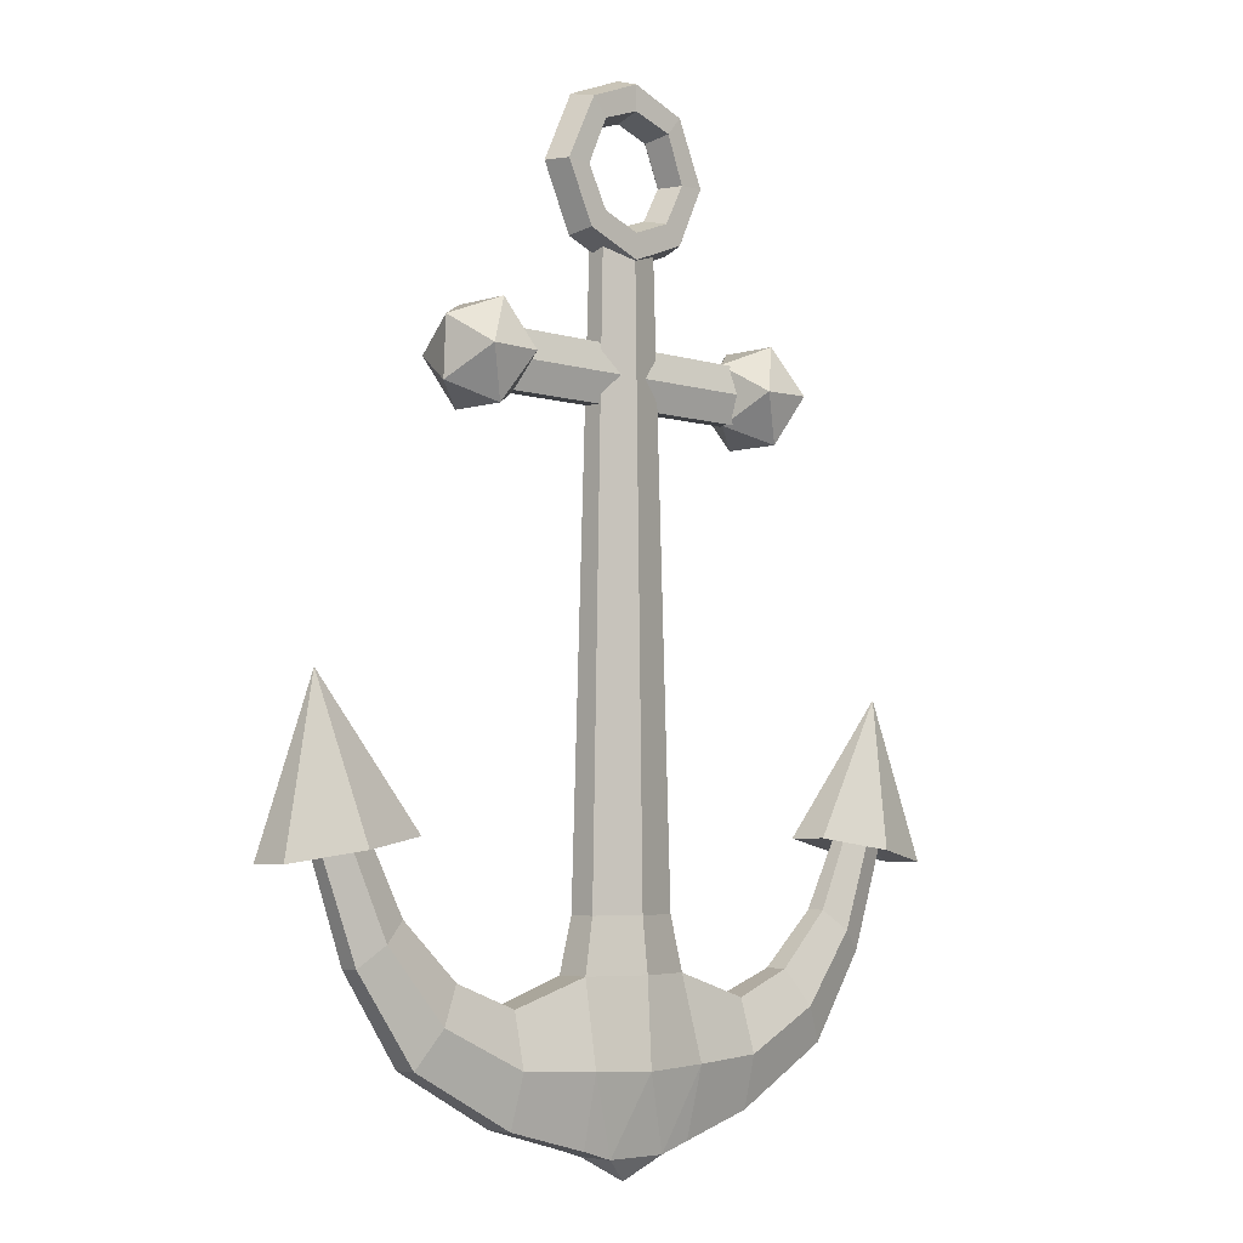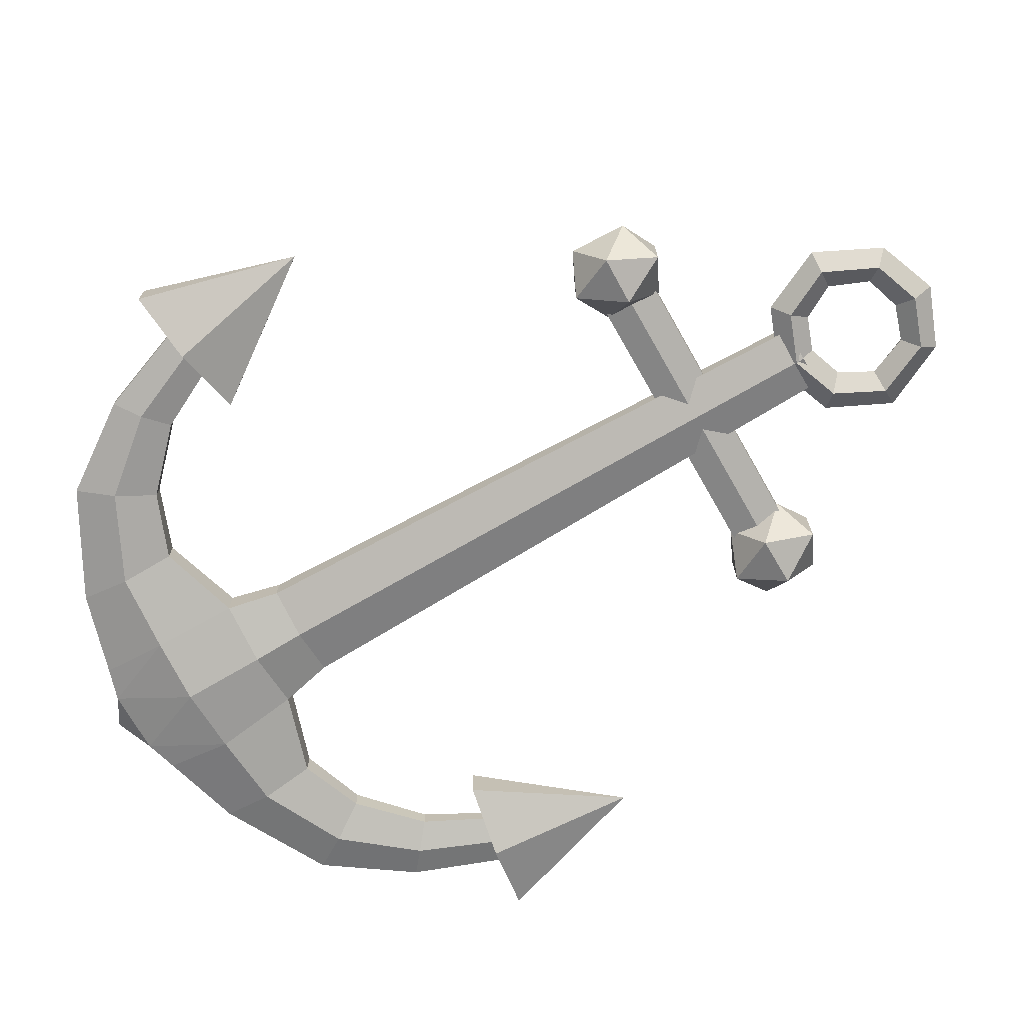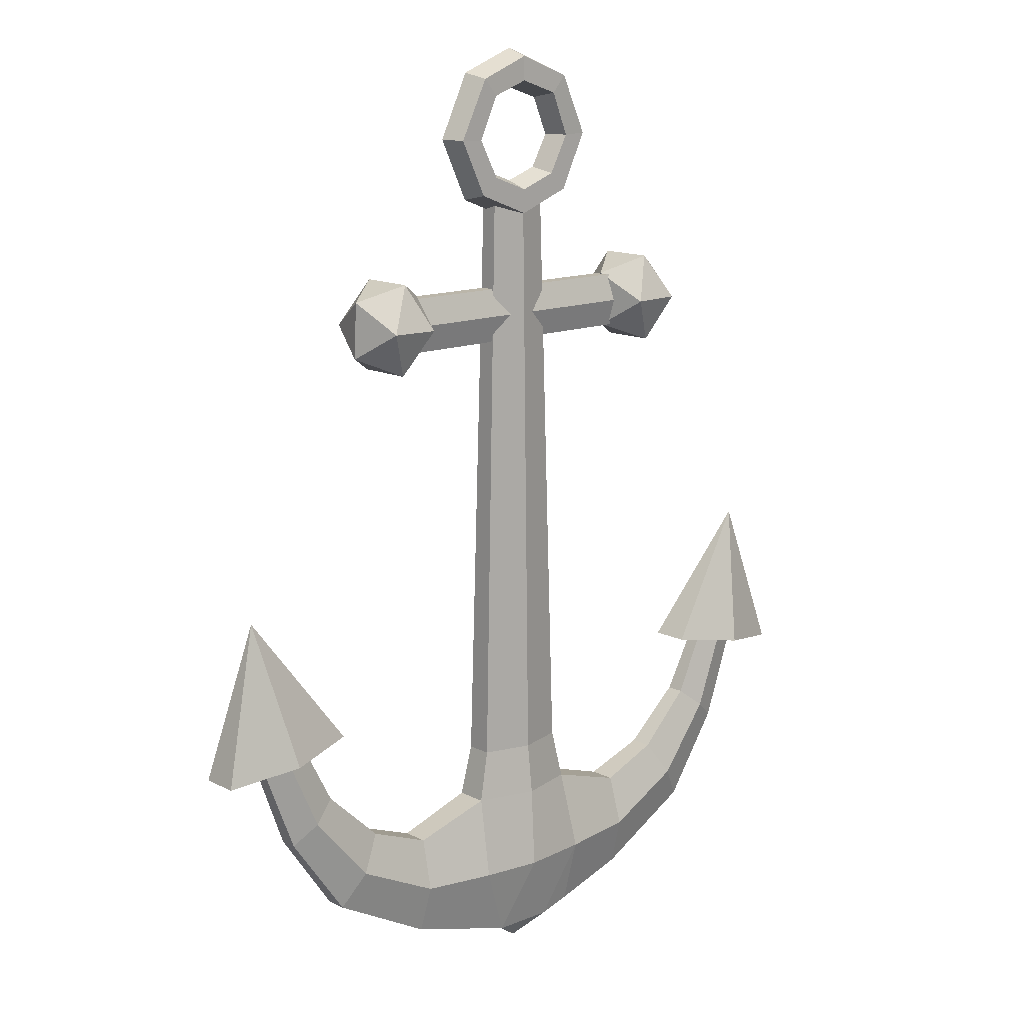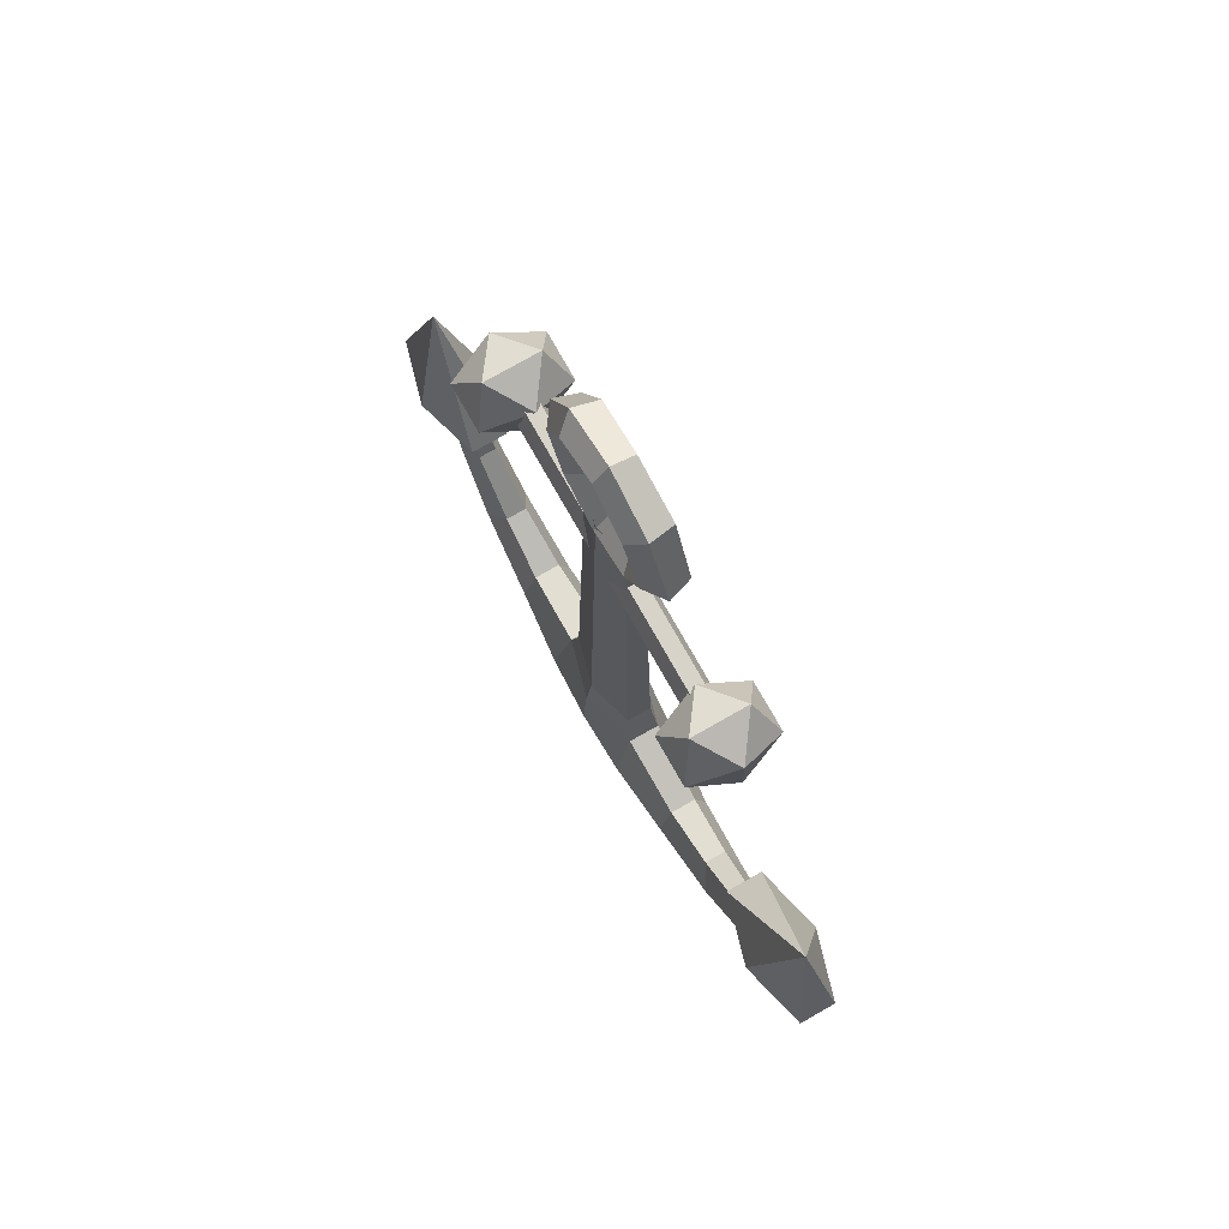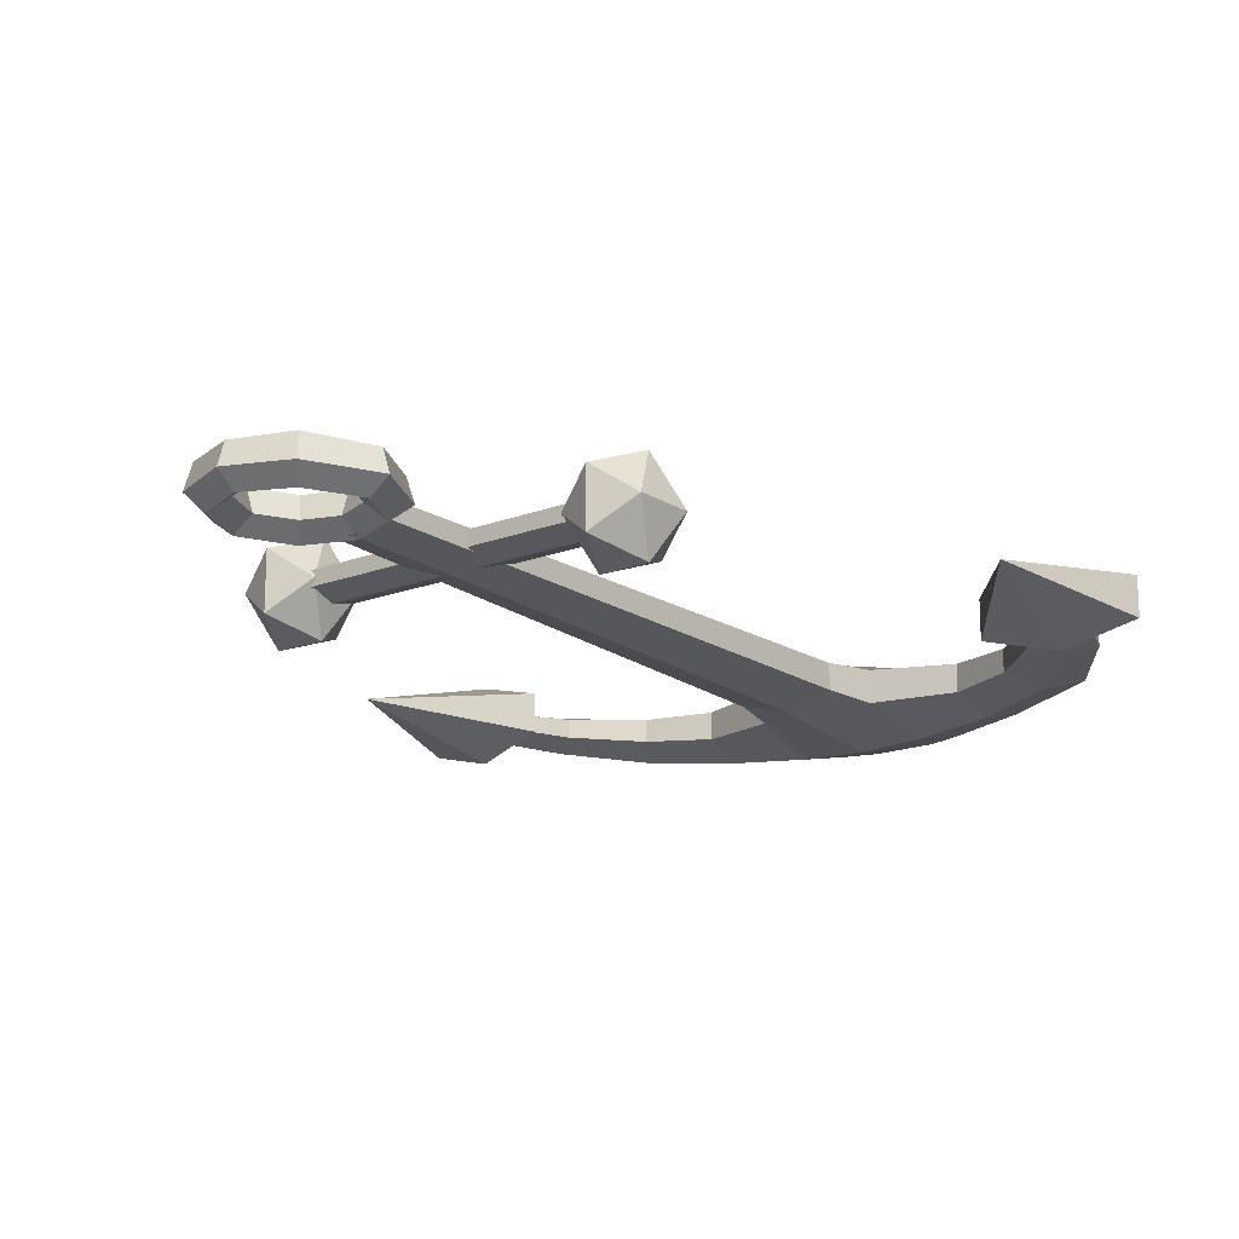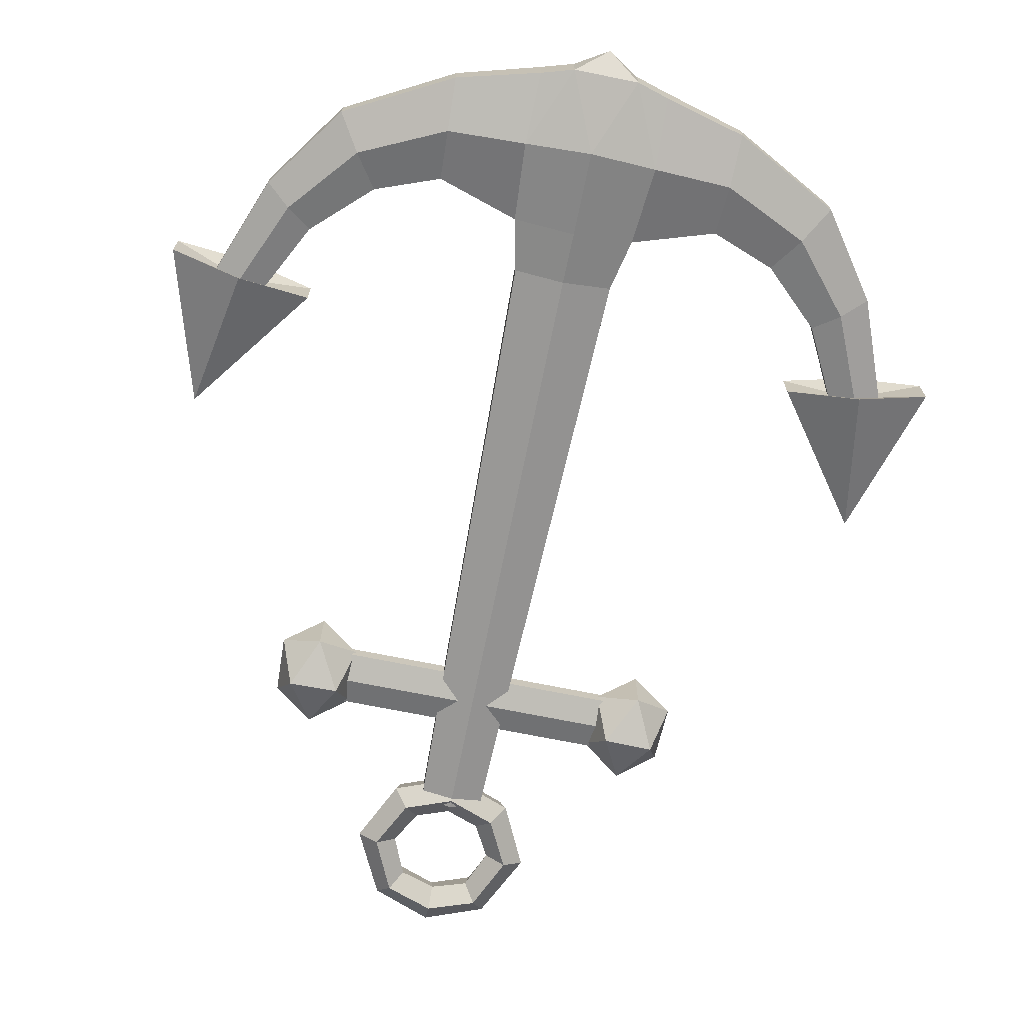
<metadata>
{"format":"obj","ext":"obj","renderer":"f3d","projection":"perspective","resolution":1024,"background":"white","views":[{"elev":-4.8,"azim":-45.0,"up":"+Y"},{"elev":-72.1,"azim":119.7,"up":"+Z"},{"elev":13.9,"azim":-42.2,"up":"+Y"},{"elev":77.2,"azim":-119.6,"up":"+Y"},{"elev":-17.4,"azim":-142.8,"up":"+Z"},{"elev":-70.4,"azim":-11.4,"up":"+Z"}]}
</metadata>
<code>
o Circle
v 0.05294 0.4359 -0.02413
v 0.0383 0.4506 -0.009027
v 0.04389 0.445 0.01541
v 0.06198 0.4268 0.01541
v 0.06758 0.4211 -0.009027
v 0.07801 0.4859 -0.02413
v 0.05724 0.4851 -0.009027
v 0.06517 0.4854 0.01541
v 0.09084 0.4864 0.01541
v 0.09878 0.4868 -0.009027
v 0.04516 0.5316 0.01692
v 0.0607 0.5497 0.01692
v 0.05293 0.5406 -0.02564
v 0.04036 0.526 -0.009384
v 0.06551 0.5553 -0.009384
v 0.05442 -0.2044 0.00938
v 0.05442 -0.2044 -0.0181
v 0.03672 0.4257 0.004599
v 0.03672 0.4257 -0.01332
v 0.1514 0.2946 -0.01995
v 0.1514 0.3235 -0.01215
v 0.1514 0.3235 0.003431
v 0.1514 0.2946 0.01122
v 0.1514 0.2657 0.003431
v 0.1514 0.2657 -0.01215
v 0.06621 -0.2585 0.01256
v 0.06621 -0.2585 -0.02128
v 0.3377 -0.1383 -0.01904
v 0.3109 -0.134 -0.0117
v 0.3109 -0.134 0.00298
v 0.3377 -0.1383 0.01032
v 0.3646 -0.1425 0.00298
v 0.3646 -0.1425 -0.0117
v 0.2399 -0.2961 -0.02792
v 0.2162 -0.2595 -0.01614
v 0.2162 -0.2595 0.007419
v 0.2399 -0.2961 0.0192
v 0.2637 -0.3327 0.007419
v 0.2637 -0.3327 -0.01614
v 0.3258 -0.2447 0.0052
v 0.3258 -0.2447 -0.01392
v 0.2752 -0.2038 0.0052
v 0.3005 -0.2243 0.01476
v 0.3005 -0.2243 -0.02348
v 0.2752 -0.2038 -0.01392
v 0.1524 -0.3377 -0.03304
v 0.1502 -0.2847 -0.0187
v 0.1502 -0.2847 0.00998
v 0.1524 -0.3377 0.02432
v 0.1545 -0.3908 0.00998
v 0.1545 -0.3908 -0.0187
v 0.07185 -0.3421 -0.04076
v 0.07185 -0.3421 0.03203
v 0.07014 -0.4135 0.01493
v 0.07014 -0.4135 -0.02365
v 0.3378 -0.145 -0.04464
v 0.2641 -0.1333 -0.0245
v 0.2641 -0.1333 0.01578
v 0.3378 -0.145 0.03592
v 0.4114 -0.1568 0.01578
v 0.4114 -0.1568 -0.0245
v 0.366 0.00738 -0.004361
v 0.03691 -0.4234 -0.02365
v 0.03691 -0.4234 0.01493
v 0.1423 0.2654 -0.004361
v 0.1842 0.2477 0.02537
v 0.1567 0.2953 0.04374
v 0.1397 0.3247 -0.004361
v 0.1567 0.2953 -0.05246
v 0.1842 0.2477 -0.03409
v 0.2076 0.2962 0.04374
v 0.1802 0.3438 0.02537
v 0.1802 0.3438 -0.03409
v 0.2076 0.2962 -0.05246
v 0.2246 0.2668 -0.004361
v 0.2221 0.3261 -0.004361
v 0.003536 0.4172 -0.02413
v 0.003536 0.438 -0.009027
v 0.003536 0.4301 0.01541
v 0.003536 0.4044 0.01541
v 0.003536 0.3964 -0.009027
v -0.04586 0.4359 -0.02413
v -0.03123 0.4506 -0.009027
v -0.03682 0.445 0.01541
v -0.05491 0.4268 0.01541
v -0.0605 0.4211 -0.009027
v -0.07093 0.4859 -0.02413
v -0.05017 0.4851 -0.009027
v -0.0581 0.4854 0.01541
v -0.08377 0.4864 0.01541
v -0.0917 0.4868 -0.009027
v 0.003536 0.5588 -0.02413
v 0.003536 0.538 -0.009027
v 0.003536 0.546 0.01541
v 0.003536 0.5717 0.01541
v 0.003536 0.5796 -0.009027
v -0.03809 0.5316 0.01692
v -0.05363 0.5497 0.01692
v -0.04586 0.5406 -0.02564
v -0.03329 0.526 -0.009384
v -0.05843 0.5553 -0.009384
v 0.003536 -0.2044 -0.03184
v 0.003536 -0.2044 0.02312
v -0.04735 -0.2044 0.00938
v -0.04735 -0.2044 -0.0181
v 0.003536 0.4257 -0.02228
v 0.003536 0.4257 0.01356
v -0.02965 0.4257 0.004599
v -0.02965 0.4257 -0.01332
v -0.1443 0.2946 -0.01995
v -0.1443 0.3235 -0.01215
v -0.1443 0.3235 0.003431
v -0.1443 0.2946 0.01122
v -0.1443 0.2657 0.003431
v -0.1443 0.2657 -0.01215
v 0.003536 -0.2585 -0.03821
v 0.003536 -0.2585 0.02949
v -0.05914 -0.2585 0.01256
v -0.05914 -0.2585 -0.02128
v -0.3306 -0.1383 -0.01904
v -0.3038 -0.134 -0.0117
v -0.3038 -0.134 0.00298
v -0.3306 -0.1383 0.01032
v -0.3575 -0.1425 0.00298
v -0.3575 -0.1425 -0.0117
v -0.2329 -0.2961 -0.02792
v -0.2091 -0.2595 -0.01614
v -0.2091 -0.2595 0.007419
v -0.2329 -0.2961 0.0192
v -0.2566 -0.3327 0.007419
v -0.2566 -0.3327 -0.01614
v -0.3187 -0.2447 0.0052
v -0.3187 -0.2447 -0.01392
v -0.2682 -0.2038 0.0052
v -0.2934 -0.2243 0.01476
v -0.2934 -0.2243 -0.02348
v -0.2682 -0.2038 -0.01392
v -0.1453 -0.3377 -0.03304
v -0.1431 -0.2847 -0.0187
v -0.1431 -0.2847 0.00998
v -0.1453 -0.3377 0.02432
v -0.1475 -0.3908 0.00998
v -0.1475 -0.3908 -0.0187
v -0.06477 -0.3421 -0.04076
v -0.06477 -0.3421 0.03203
v -0.06307 -0.4135 0.01493
v -0.06307 -0.4135 -0.02365
v -0.3307 -0.145 -0.04464
v -0.2571 -0.1333 -0.0245
v -0.2571 -0.1333 0.01578
v -0.3307 -0.145 0.03592
v -0.4044 -0.1568 0.01578
v -0.4044 -0.1568 -0.0245
v -0.3589 0.00738 -0.004361
v 0.003536 0.3235 -0.01215
v 0.003536 0.2657 0.003431
v 0.003536 0.2946 0.01122
v 0.003536 0.2946 -0.01995
v 0.003536 0.2657 -0.01215
v 0.003536 0.3235 0.003431
v 0.003536 -0.3452 -0.04294
v 0.003536 -0.3452 0.03422
v -0.02984 -0.4234 -0.02365
v -0.02984 -0.4234 0.01493
v -0.1352 0.2654 -0.004361
v -0.1771 0.2477 0.02537
v -0.1497 0.2953 0.04374
v -0.1327 0.3247 -0.004361
v -0.1497 0.2953 -0.05246
v -0.1771 0.2477 -0.03409
v -0.2006 0.2962 0.04374
v -0.1731 0.3438 0.02537
v -0.1731 0.3438 -0.03409
v -0.2006 0.2962 -0.05246
v -0.2175 0.2668 -0.004361
v -0.215 0.3261 -0.004361
v 0.003536 -0.4465 -0.002758
f 81 5 4 80
f 79 3 2 78
f 77 1 5 81
f 80 4 3 79
f 78 2 1 77
f 1 6 10 5
f 4 9 8 3
f 2 7 6 1
f 5 10 9 4
f 3 8 7 2
f 8 11 14 7
f 6 13 15 10
f 9 12 11 8
f 10 15 12 9
f 11 12 95 94
f 12 15 96 95
f 14 11 94 93
f 15 13 92 96
f 13 14 93 92
f 102 106 19 17
f 16 18 107 103
f 17 19 18 16
f 158 20 25 159
f 156 24 23 157
f 160 22 21 155
f 159 25 24 156
f 157 23 22 160
f 155 21 20 158
f 7 14 13 6
f 16 103 117 26
f 17 16 26 27
f 102 17 27 116
f 41 40 38 39
f 43 42 36 37
f 45 44 34 35
f 44 41 39 34
f 40 43 37 38
f 42 45 35 36
f 30 29 45 42
f 32 31 43 40
f 28 33 41 44
f 29 28 44 45
f 31 30 42 43
f 33 32 40 41
f 39 38 50 51
f 37 36 48 49
f 35 34 46 47
f 34 39 51 46
f 38 37 49 50
f 36 35 47 48
f 143 147 146 142
f 49 48 26 53
f 47 46 52 27
f 46 51 55 52
f 50 49 53 54
f 48 47 27 26
f 32 33 61 60
f 30 31 59 58
f 28 29 57 56
f 33 28 56 61
f 31 32 60 59
f 29 30 58 57
f 56 57 62
f 61 56 62
f 59 60 62
f 57 58 62
f 60 61 62
f 58 59 62
f 52 63 161
f 64 53 162
f 54 53 64
f 55 54 64 63
f 52 55 63
f 117 162 53 26
f 65 66 67
f 66 65 70
f 65 67 68
f 65 68 69
f 65 69 70
f 66 70 75
f 67 66 71
f 68 67 72
f 69 68 73
f 70 69 74
f 66 75 71
f 67 71 72
f 68 72 73
f 69 73 74
f 70 74 75
f 71 75 76
f 72 71 76
f 73 72 76
f 74 73 76
f 75 74 76
f 27 52 161 116
f 177 63 64
f 81 80 85 86
f 79 78 83 84
f 77 81 86 82
f 80 79 84 85
f 78 77 82 83
f 82 86 91 87
f 85 84 89 90
f 83 82 87 88
f 86 85 90 91
f 84 83 88 89
f 89 88 100 97
f 87 91 101 99
f 90 89 97 98
f 91 90 98 101
f 97 94 95 98
f 98 95 96 101
f 100 93 94 97
f 101 96 92 99
f 99 92 93 100
f 102 105 109 106
f 104 103 107 108
f 105 104 108 109
f 158 159 115 110
f 156 157 113 114
f 160 155 111 112
f 159 156 114 115
f 157 160 112 113
f 155 158 110 111
f 88 87 99 100
f 104 118 117 103
f 105 119 118 104
f 102 116 119 105
f 133 131 130 132
f 135 129 128 134
f 137 127 126 136
f 136 126 131 133
f 132 130 129 135
f 134 128 127 137
f 122 134 137 121
f 124 132 135 123
f 120 136 133 125
f 121 137 136 120
f 123 135 134 122
f 125 133 132 124
f 131 143 142 130
f 129 141 140 128
f 127 139 138 126
f 126 138 143 131
f 130 142 141 129
f 128 140 139 127
f 141 145 118 140
f 139 119 144 138
f 138 144 147 143
f 142 146 145 141
f 140 118 119 139
f 124 152 153 125
f 122 150 151 123
f 120 148 149 121
f 125 153 148 120
f 123 151 152 124
f 121 149 150 122
f 148 154 149
f 153 154 148
f 151 154 152
f 149 154 150
f 152 154 153
f 150 154 151
f 144 161 163
f 163 63 177
f 164 162 145
f 146 164 145
f 147 163 164 146
f 144 163 147
f 117 118 145 162
f 162 164 64
f 165 167 166
f 166 170 165
f 165 168 167
f 165 169 168
f 165 170 169
f 166 175 170
f 167 171 166
f 168 172 167
f 169 173 168
f 170 174 169
f 166 171 175
f 167 172 171
f 168 173 172
f 169 174 173
f 170 175 174
f 171 176 175
f 172 176 171
f 173 176 172
f 174 176 173
f 175 176 174
f 119 116 161 144
f 161 63 163
f 177 164 163
f 164 177 64
f 51 50 54 55

</code>
